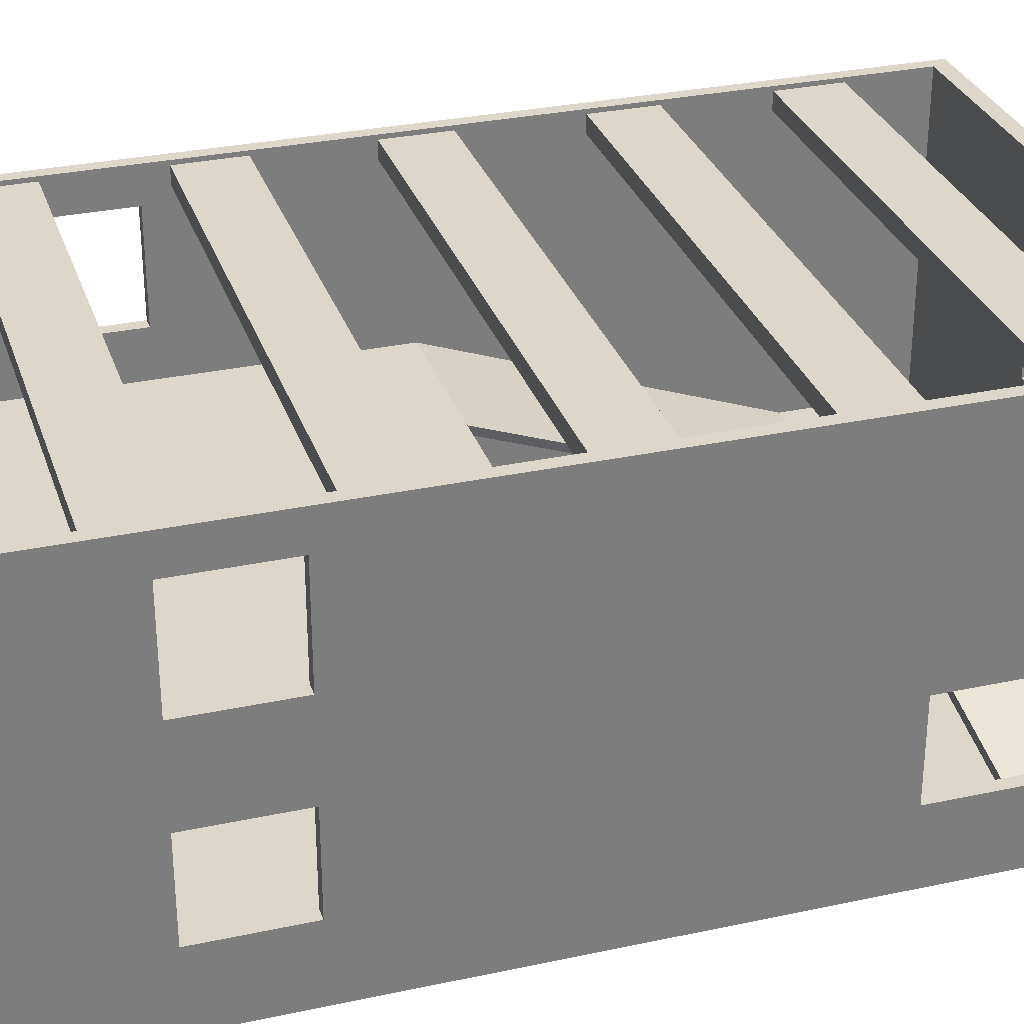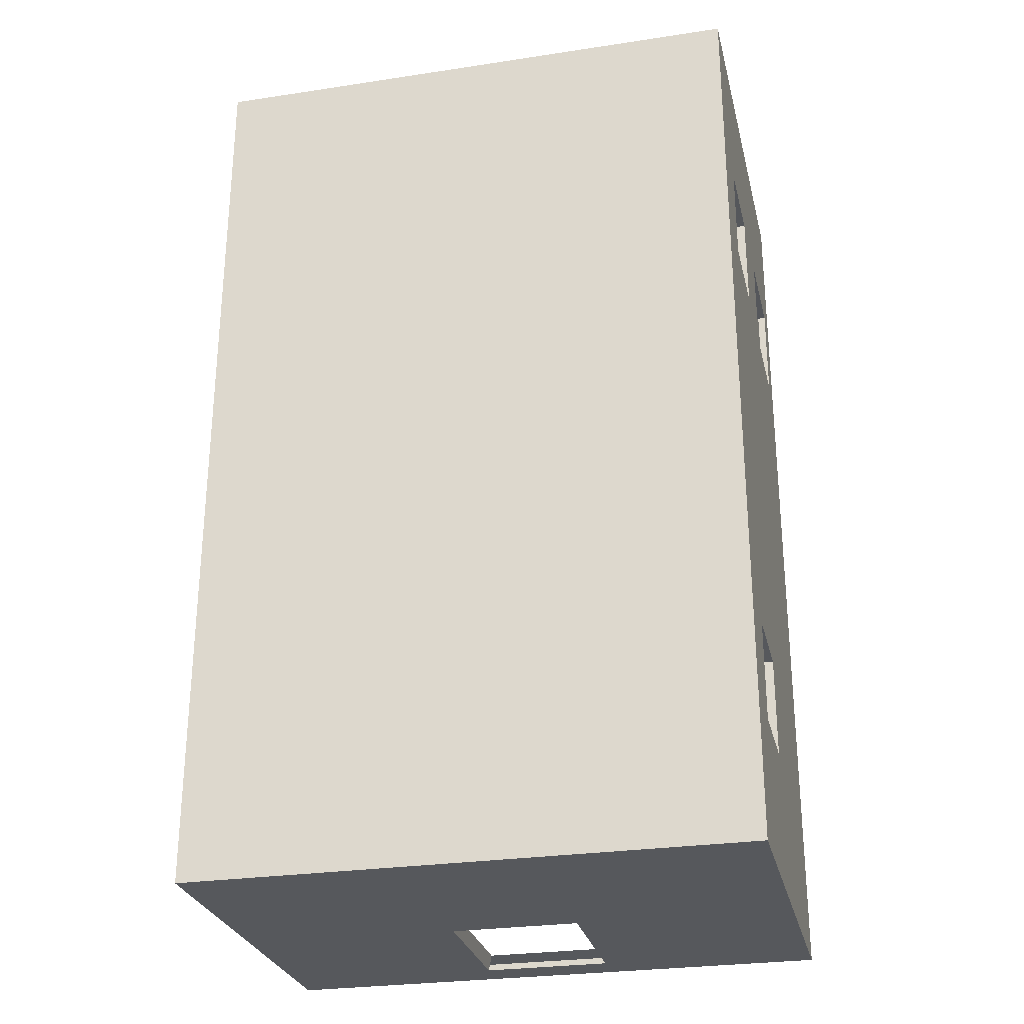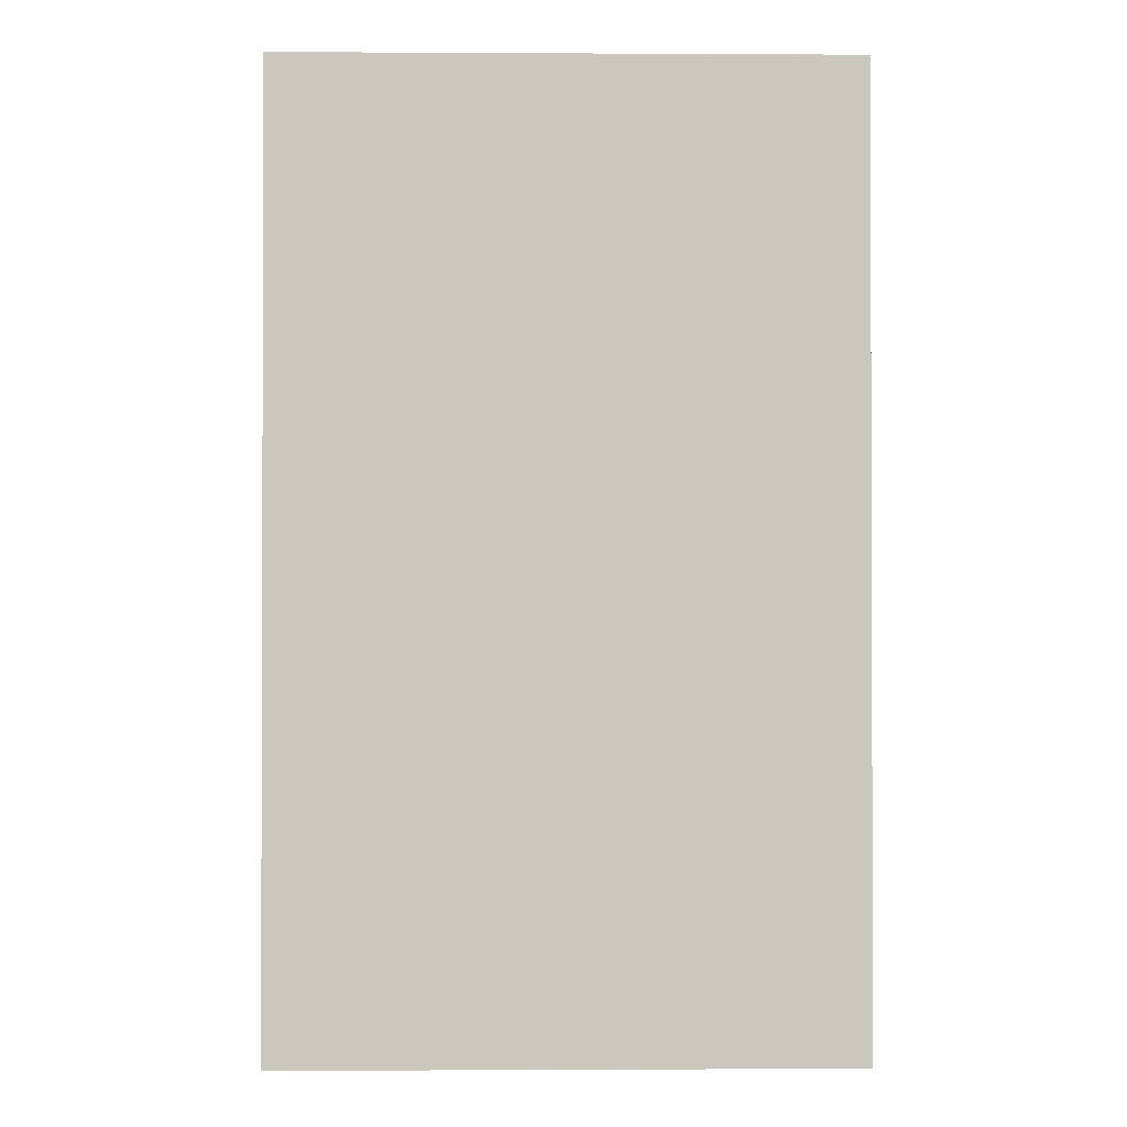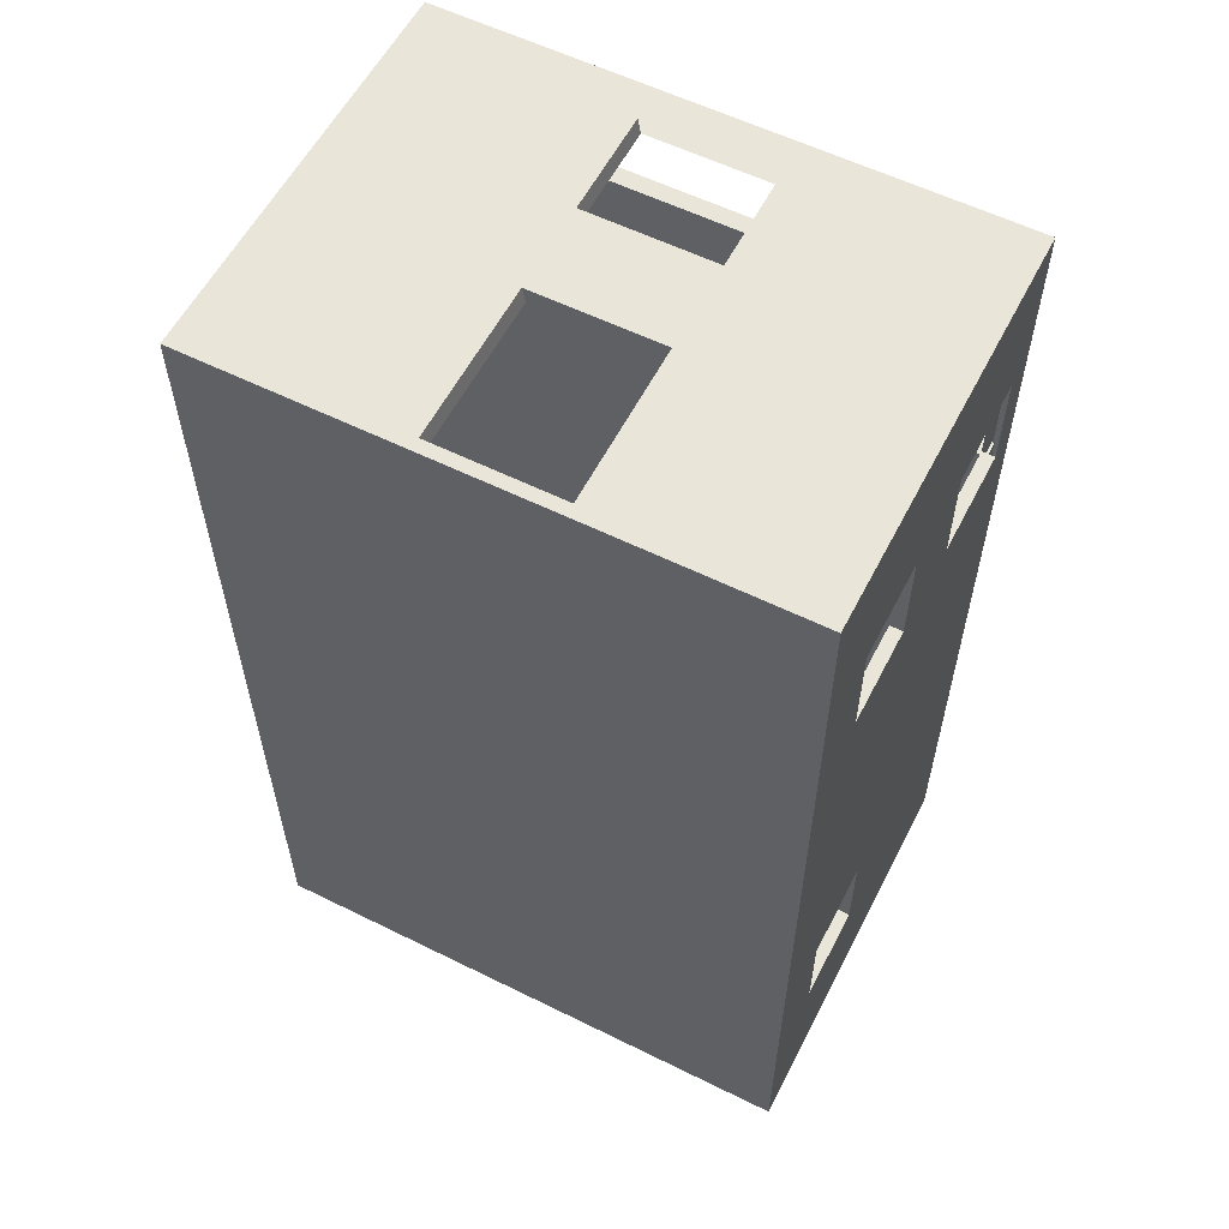
<metadata>
{"format":"obj","ext":"obj","renderer":"f3d","projection":"perspective","resolution":1024,"background":"white","views":[{"elev":30.7,"azim":72.8,"up":"+Y"},{"elev":-27.8,"azim":13.0,"up":"+Z"},{"elev":-1.1,"azim":-1.1,"up":"+Z"},{"elev":58.0,"azim":27.1,"up":"+Z"}]}
</metadata>
<code>
v 5.2 -0 -8.755
v 5.2 0 8.798
v -5.2 0 8.798
v -5.2 -0 -8.755
v -5.449 0 9.11
v -5.449 -0 -9.067
v 5.449 -0 -9.067
v 5.449 0 9.11
v 1.187 0 8.798
v -1.187 0 8.798
v 1.187 -0 -8.755
v -1.187 -0 -8.755
v -1.244 -0 -9.067
v 1.244 -0 -9.067
v -1.244 0 9.11
v 1.244 0 9.11
v 5.2 -0 -6.238
v 5.2 -0 -4.282
v 5.2 0 4.325
v 5.2 0 6.289
v -5.2 0 6.289
v -5.2 0 4.325
v -5.2 -0 -4.282
v -5.2 -0 -6.238
v -5.449 0 6.271
v -5.449 0 4.325
v -5.449 -0 -4.282
v -5.449 -0 -6.238
v 5.449 -0 -6.238
v 5.449 -0 -4.282
v 5.449 0 4.325
v 5.449 0 6.271
v 1.187 -0 -6.238
v 1.187 -0 -4.282
v 1.187 0 4.325
v 1.187 0 6.289
v -1.187 -0 -6.238
v -1.187 -0 -4.282
v -1.187 0 4.325
v -1.187 0 6.289
v 5.449 3.099 6.271
v 5.449 3.099 9.11
v 5.449 3.099 4.325
v 5.449 3.099 -4.282
v 5.449 3.099 -6.238
v 5.449 3.099 -9.067
v -5.449 3.099 -5.26
v -5.449 3.099 -9.067
v -5.449 3.099 4.325
v -5.449 3.099 6.271
v -5.449 3.099 9.11
v -5.2 3.099 -8.755
v -5.2 3.099 -5.26
v -5.2 3.099 4.325
v -5.2 3.099 6.289
v -5.2 3.099 8.798
v 5.2 3.099 8.798
v 5.2 3.099 6.289
v 5.2 3.099 4.325
v 5.2 3.099 -4.282
v 5.2 3.099 -6.238
v 5.2 3.099 -8.755
v -1.244 3.099 9.11
v -1.187 3.099 8.798
v 1.244 3.099 9.11
v 1.187 3.099 8.798
v 1.244 3.099 -9.067
v -1.244 3.099 -9.067
v -1.187 3.099 -8.755
v 1.187 3.099 -8.755
v 1.187 3.93 8.798
v 5.2 3.93 8.798
v -1.187 3.93 8.798
v -5.2 3.93 8.798
v 1.187 3.93 -8.755
v 5.2 3.93 -8.755
v -1.187 3.93 -8.755
v -5.2 3.93 -8.755
v -5.449 3.93 -9.067
v -1.244 3.93 -9.067
v 1.244 3.93 -9.067
v 5.449 3.93 -9.067
v -1.244 3.93 9.11
v -5.449 3.93 9.11
v 5.449 3.93 9.11
v 1.244 3.93 9.11
v 5.2 3.93 -6.238
v 5.2 3.93 -4.282
v 5.2 3.93 4.325
v 5.2 3.93 6.289
v -5.2 3.93 6.289
v -5.2 3.93 4.325
v -5.2 3.93 -4.282
v -5.2 3.93 -6.238
v -5.449 3.93 6.271
v -5.449 3.93 4.325
v -5.449 3.93 -4.282
v -5.449 3.93 -6.238
v 5.449 3.93 -6.238
v 5.449 3.93 -4.282
v 5.449 3.93 4.325
v 5.449 3.93 6.271
v 5.449 1.239 6.271
v 5.449 1.239 9.11
v 5.449 1.239 4.325
v 5.449 1.239 -4.282
v 5.449 1.239 -6.238
v 5.449 1.239 -9.067
v -5.449 1.239 -5.26
v -5.449 1.239 -9.067
v -5.449 1.239 4.325
v -5.449 1.239 6.271
v -5.449 1.239 9.11
v -5.2 1.239 -8.755
v -5.2 1.239 -5.26
v -5.2 1.239 4.325
v -5.2 1.239 6.289
v -5.2 1.239 8.798
v 5.2 1.239 8.798
v 5.2 1.239 6.289
v 5.2 1.239 4.325
v 5.2 1.239 -4.282
v 5.2 1.239 -6.238
v 5.2 1.239 -8.755
v -1.187 1.239 8.798
v -1.244 1.239 9.11
v 1.244 1.239 9.11
v 1.187 1.239 8.798
v 1.244 1.239 -9.067
v -1.244 1.239 -9.067
v -1.187 1.239 -8.755
v 1.187 1.239 -8.755
v -5.449 -0.2416 -9.067
v -1.244 -0.2416 -9.067
v 1.244 -0.2416 -9.067
v 5.449 -0.2416 -9.067
v -5.449 -0.2416 9.11
v -1.244 -0.2416 9.11
v 1.244 -0.2416 9.11
v 5.449 -0.2416 9.11
v -5.449 -0.2416 6.271
v -5.449 -0.2416 4.325
v -5.449 -0.2416 -4.282
v -5.449 -0.2416 -6.238
v 5.449 -0.2416 -6.238
v 5.449 -0.2416 -4.282
v 5.449 -0.2416 4.325
v 5.449 -0.2416 6.271
v 5.25 7.529 -7.201
v 5.25 7.529 -5.967
v 5.25 7.193 -7.201
v 5.25 7.193 -5.967
v -5.22 7.193 -7.201
v -5.22 7.193 -5.967
v -5.22 7.529 -5.967
v -5.22 7.529 -7.201
v -5.22 7.529 2.614
v -5.22 7.529 3.847
v -5.22 7.193 3.847
v -5.22 7.193 2.614
v 5.25 7.193 3.847
v 5.25 7.193 2.614
v 5.25 7.529 3.847
v 5.25 7.529 2.614
v 5.25 7.529 5.849
v 5.25 7.529 7.083
v 5.25 7.193 5.849
v 5.25 7.193 7.083
v -5.22 7.193 5.849
v -5.22 7.193 7.083
v -5.22 7.529 7.083
v -5.22 7.529 5.849
v -2.36 1.41 -6.359
v 4.306 -0.116 -6.359
v -2.36 1.41 -8.634
v 4.306 -0.116 -8.634
v -2.318 1.591 -8.634
v 4.348 0.06472 -8.634
v 4.348 0.06472 -6.359
v -2.318 1.591 -6.359
v -5.29 1.41 -6.359
v -5.286 1.591 -6.359
v -5.286 1.591 -8.634
v -5.29 1.41 -8.634
v -5.286 3.917 0.02191
v -2.318 3.917 0.02191
v -5.29 3.736 0.02191
v -2.36 3.736 0.02191
v -2.318 3.917 8.893
v -2.36 3.736 8.893
v -5.29 3.736 8.893
v -5.286 3.917 8.893
v 5.226 3.736 0.02191
v 5.226 3.736 8.893
v 5.267 3.917 8.893
v 5.267 3.917 0.02191
v -1.244 4.847 9.11
v 1.244 4.847 9.11
v 1.187 4.847 8.798
v -1.187 4.847 8.798
v 1.187 4.847 -8.755
v 1.244 4.847 -9.067
v -1.187 4.847 -8.755
v -1.244 4.847 -9.067
v 5.449 4.847 9.11
v 5.449 4.847 6.271
v 5.449 4.847 4.325
v 5.449 4.847 -4.282
v 5.449 4.847 -6.238
v 5.449 4.847 -9.067
v -5.449 4.847 -9.067
v -5.449 4.847 -6.238
v -5.449 4.847 -4.282
v -5.449 4.847 4.325
v -5.449 4.847 6.271
v -5.449 4.847 9.11
v -5.2 4.847 -8.755
v -5.2 4.847 -6.238
v -5.2 4.847 -4.282
v -5.2 4.847 4.325
v -5.2 4.847 6.289
v -5.2 4.847 8.798
v 5.2 4.847 8.798
v 5.2 4.847 6.289
v 5.2 4.847 4.325
v 5.2 4.847 -4.282
v 5.2 4.847 -6.238
v 5.2 4.847 -8.755
v -5.449 6.917 6.271
v -5.2 6.917 6.289
v -5.2 6.917 4.325
v -5.449 6.917 4.325
v 5.449 6.917 4.325
v 5.2 6.917 4.325
v 5.2 6.917 6.289
v 5.449 6.917 6.271
v 1.187 6.917 8.798
v 1.244 6.917 9.11
v -1.244 6.917 9.11
v -1.187 6.917 8.798
v 5.2 6.917 8.798
v -5.2 6.917 8.798
v 1.187 6.917 -8.755
v 5.2 6.917 -8.755
v -1.187 6.917 -8.755
v -5.2 6.917 -8.755
v -1.244 6.917 -9.067
v -5.449 6.917 -9.067
v 1.244 6.917 -9.067
v 5.449 6.917 -9.067
v -5.449 6.917 9.11
v 5.449 6.917 9.11
v 5.2 6.917 -6.238
v 5.2 6.917 -4.282
v -5.2 6.917 -4.282
v -5.2 6.917 -6.238
v -5.449 6.917 -4.282
v -5.449 6.917 -6.238
v 5.449 6.917 -6.238
v 5.449 6.917 -4.282
v -1.244 7.615 -9.067
v 1.244 7.615 -9.067
v 1.187 7.615 -8.755
v -1.187 7.615 -8.755
v -5.449 7.615 6.271
v -5.449 7.615 4.325
v -5.2 7.615 6.289
v -5.2 7.615 4.325
v 1.187 7.615 8.798
v -1.187 7.615 8.798
v 1.244 7.615 9.11
v -1.244 7.615 9.11
v 5.449 7.615 4.325
v 5.449 7.615 6.271
v 5.2 7.615 4.325
v 5.2 7.615 6.289
v 5.449 7.615 9.11
v 5.449 7.615 -4.282
v 5.449 7.615 -6.238
v 5.449 7.615 -9.067
v -5.449 7.615 -9.067
v -5.449 7.615 -6.238
v -5.449 7.615 -4.282
v -5.449 7.615 9.11
v -5.2 7.615 -8.755
v -5.2 7.615 -6.238
v -5.2 7.615 -4.282
v -5.2 7.615 8.798
v 5.2 7.615 8.798
v 5.2 7.615 -4.282
v 5.2 7.615 -6.238
v 5.2 7.615 -8.755
v 5.256 7.528 -0.6486
v 5.256 7.528 0.5853
v 5.256 7.192 -0.6486
v 5.256 7.192 0.5853
v -5.214 7.192 -0.6486
v -5.214 7.192 0.5853
v -5.214 7.528 0.5853
v -5.214 7.528 -0.6486
v -5.214 7.528 -4.048
v -5.214 7.528 -2.814
v -5.214 7.192 -2.814
v -5.214 7.192 -4.048
v 5.256 7.192 -2.814
v 5.256 7.192 -4.048
v 5.256 7.528 -2.814
v 5.256 7.528 -4.048
f 53 94 93
f 47 97 98
f 27 109 28
f 24 115 23
f 134 144 133
f 135 144 134
f 136 144 135
f 145 144 136
f 145 143 144
f 146 143 145
f 146 142 143
f 147 142 146
f 147 141 142
f 148 141 147
f 140 141 148
f 138 137 141
f 140 138 141
f 140 139 138
f 307 305 306
f 307 306 308
f 302 307 308
f 302 308 301
f 301 308 306
f 301 306 304
f 303 305 307
f 303 307 302
f 304 306 305
f 304 305 303
f 303 302 301
f 303 301 304
f 298 299 300
f 298 300 297
f 297 295 296
f 297 296 298
f 298 296 294
f 298 294 299
f 300 293 295
f 300 295 297
f 299 294 293
f 299 293 300
f 294 296 295
f 294 295 293
f 285 264 261
f 285 261 281
f 263 292 262
f 292 280 262
f 289 269 271
f 289 271 277
f 270 288 272
f 288 284 272
f 288 267 265
f 288 265 284
f 268 287 283
f 268 283 266
f 287 286 282
f 287 282 283
f 286 285 282
f 285 281 282
f 292 291 279
f 292 279 280
f 291 290 278
f 291 278 279
f 290 275 273
f 290 273 278
f 276 289 274
f 289 277 274
f 273 275 274
f 275 276 274
f 269 270 272
f 269 272 271
f 265 267 268
f 265 268 266
f 263 262 264
f 262 261 264
f 241 237 269
f 241 269 289
f 240 242 288
f 240 288 270
f 243 244 292
f 243 292 263
f 246 245 264
f 246 264 285
f 247 248 281
f 247 281 261
f 250 249 262
f 250 262 280
f 251 239 272
f 251 272 284
f 238 252 277
f 238 277 271
f 244 253 291
f 244 291 292
f 253 254 290
f 253 290 291
f 254 234 275
f 254 275 290
f 235 241 289
f 235 289 276
f 242 230 267
f 242 267 288
f 231 255 287
f 231 287 268
f 255 256 286
f 255 286 287
f 256 246 285
f 256 285 286
f 229 251 284
f 229 284 265
f 257 232 266
f 257 266 283
f 258 257 283
f 258 283 282
f 248 258 282
f 248 282 281
f 259 250 280
f 259 280 279
f 260 259 279
f 260 279 278
f 233 260 278
f 233 278 273
f 252 236 274
f 252 274 277
f 234 235 276
f 234 276 275
f 236 233 273
f 236 273 274
f 238 271 272
f 238 272 239
f 240 270 269
f 240 269 237
f 230 231 268
f 230 268 267
f 232 229 265
f 232 265 266
f 243 263 264
f 243 264 245
f 247 261 262
f 247 262 249
f 202 201 243
f 202 243 249
f 203 204 247
f 203 247 245
f 205 206 236
f 205 236 252
f 207 208 260
f 207 260 233
f 208 209 259
f 208 259 260
f 209 210 250
f 209 250 259
f 211 212 258
f 211 258 248
f 212 213 257
f 212 257 258
f 213 214 232
f 213 232 257
f 215 216 251
f 215 251 229
f 218 217 246
f 218 246 256
f 219 218 256
f 219 256 255
f 220 219 255
f 220 255 231
f 222 221 230
f 222 230 242
f 224 223 241
f 224 241 235
f 226 225 234
f 226 234 254
f 227 226 254
f 227 254 253
f 228 227 253
f 228 253 244
f 198 205 252
f 198 252 238
f 216 197 239
f 216 239 251
f 210 202 249
f 210 249 250
f 204 211 248
f 204 248 247
f 217 203 245
f 217 245 246
f 201 228 244
f 201 244 243
f 200 222 242
f 200 242 240
f 223 199 237
f 223 237 241
f 197 200 240
f 197 240 239
f 199 198 238
f 199 238 237
f 206 224 235
f 206 235 236
f 225 207 233
f 225 233 234
f 214 220 231
f 214 231 232
f 221 215 229
f 221 229 230
f 221 220 215
f 220 214 215
f 225 224 206
f 225 206 207
f 199 200 197
f 199 197 198
f 72 71 199
f 72 199 223
f 73 74 222
f 73 222 200
f 75 76 228
f 75 228 201
f 78 77 203
f 78 203 217
f 80 79 211
f 80 211 204
f 82 81 202
f 82 202 210
f 84 83 197
f 84 197 216
f 86 85 205
f 86 205 198
f 76 87 227
f 76 227 228
f 87 88 226
f 87 226 227
f 88 89 225
f 88 225 226
f 89 90 224
f 89 224 225
f 90 72 223
f 90 223 224
f 74 91 221
f 74 221 222
f 91 92 220
f 91 220 221
f 92 93 219
f 92 219 220
f 93 94 218
f 93 218 219
f 94 78 217
f 94 217 218
f 95 84 216
f 95 216 215
f 96 95 215
f 96 215 214
f 97 96 214
f 97 214 213
f 98 97 213
f 98 213 212
f 79 98 212
f 79 212 211
f 99 82 210
f 99 210 209
f 100 99 209
f 100 209 208
f 101 100 208
f 101 208 207
f 102 101 207
f 102 207 206
f 85 102 206
f 85 206 205
f 77 80 204
f 77 204 203
f 81 75 201
f 81 201 202
f 71 73 200
f 71 200 199
f 83 86 198
f 83 198 197
f 193 196 195
f 193 195 194
f 188 186 193
f 186 196 193
f 186 189 195
f 186 195 196
f 189 190 194
f 189 194 195
f 190 188 193
f 190 193 194
f 189 192 190
f 192 191 190
f 186 185 192
f 186 192 189
f 185 187 191
f 185 191 192
f 187 188 190
f 187 190 191
f 180 186 188
f 180 188 173
f 173 188 187
f 173 187 181
f 181 187 182
f 187 185 182
f 182 185 186
f 182 186 180
f 181 182 183
f 181 183 184
f 173 181 184
f 173 184 175
f 175 184 183
f 175 183 177
f 177 183 180
f 183 182 180
f 180 179 177
f 179 178 177
f 174 179 180
f 174 180 173
f 176 178 179
f 176 179 174
f 175 177 176
f 177 178 176
f 174 173 175
f 174 175 176
f 170 171 172
f 170 172 169
f 169 167 168
f 169 168 170
f 170 168 166
f 170 166 171
f 172 165 167
f 172 167 169
f 171 166 165
f 171 165 172
f 166 168 167
f 166 167 165
f 163 161 162
f 163 162 164
f 158 163 164
f 158 164 157
f 157 164 162
f 157 162 160
f 159 161 163
f 159 163 158
f 160 162 161
f 160 161 159
f 159 158 157
f 159 157 160
f 154 155 156
f 154 156 153
f 153 151 152
f 153 152 154
f 154 152 150
f 154 150 155
f 156 149 151
f 156 151 153
f 155 150 149
f 155 149 156
f 150 152 151
f 150 151 149
f 32 8 140
f 32 140 148
f 31 32 148
f 31 148 147
f 30 31 147
f 30 147 146
f 29 30 146
f 29 146 145
f 7 29 145
f 7 145 136
f 28 6 133
f 28 133 144
f 27 28 144
f 27 144 143
f 26 27 143
f 26 143 142
f 25 26 142
f 25 142 141
f 5 25 141
f 5 141 137
f 8 16 139
f 8 139 140
f 16 15 138
f 16 138 139
f 15 5 137
f 15 137 138
f 14 7 136
f 14 136 135
f 13 14 135
f 13 135 134
f 6 13 134
f 6 134 133
f 111 116 54
f 111 54 49
f 49 54 50
f 54 55 50
f 50 55 117
f 50 117 112
f 111 112 116
f 112 117 116
f 107 45 61
f 107 61 123
f 44 60 61
f 44 61 45
f 44 106 122
f 44 122 60
f 106 107 123
f 106 123 122
f 103 105 121
f 103 121 120
f 43 59 121
f 43 121 105
f 41 58 59
f 41 59 43
f 41 103 120
f 41 120 58
f 128 66 57
f 128 57 119
f 9 128 119
f 9 119 2
f 118 56 64
f 118 64 125
f 3 118 125
f 3 125 10
f 124 62 70
f 124 70 132
f 1 124 132
f 1 132 11
f 132 70 69
f 132 69 131
f 11 132 131
f 11 131 12
f 131 69 52
f 131 52 114
f 12 131 4
f 131 114 4
f 110 48 68
f 110 68 130
f 6 110 130
f 6 130 13
f 130 68 67
f 130 67 129
f 13 130 129
f 13 129 14
f 129 67 46
f 129 46 108
f 14 129 108
f 14 108 7
f 126 63 51
f 126 51 113
f 15 126 5
f 126 113 5
f 104 42 65
f 104 65 127
f 8 104 127
f 8 127 16
f 127 65 66
f 127 66 128
f 16 127 128
f 16 128 9
f 125 64 63
f 125 63 126
f 10 125 126
f 10 126 15
f 123 61 62
f 123 62 124
f 124 1 17
f 124 17 123
f 18 122 123
f 18 123 17
f 121 59 60
f 121 60 122
f 19 121 122
f 19 122 18
f 20 120 121
f 20 121 19
f 119 57 58
f 119 58 120
f 2 119 120
f 2 120 20
f 117 55 56
f 117 56 118
f 21 117 3
f 117 118 3
f 22 116 117
f 22 117 21
f 115 53 54
f 115 54 116
f 23 115 116
f 23 116 22
f 114 52 53
f 114 53 115
f 4 114 24
f 114 115 24
f 113 51 50
f 113 50 112
f 5 113 112
f 5 112 25
f 25 112 111
f 25 111 26
f 111 49 47
f 111 47 109
f 26 111 27
f 111 109 27
f 109 47 48
f 109 48 110
f 28 109 110
f 28 110 6
f 108 46 45
f 108 45 107
f 7 108 107
f 7 107 29
f 29 107 106
f 29 106 30
f 106 44 43
f 106 43 105
f 30 106 105
f 30 105 31
f 31 105 103
f 31 103 32
f 103 41 42
f 103 42 104
f 32 103 104
f 32 104 8
f 63 65 86
f 63 86 83
f 63 64 66
f 63 66 65
f 64 73 71
f 64 71 66
f 77 75 81
f 77 81 80
f 42 41 102
f 42 102 85
f 41 43 101
f 41 101 102
f 43 44 100
f 43 100 101
f 44 45 99
f 44 99 100
f 45 46 82
f 45 82 99
f 48 47 98
f 48 98 79
f 47 49 97
f 49 96 97
f 49 50 95
f 49 95 96
f 50 51 84
f 50 84 95
f 53 52 94
f 52 78 94
f 54 53 93
f 54 93 92
f 55 54 92
f 55 92 91
f 56 55 91
f 56 91 74
f 58 57 72
f 58 72 90
f 59 58 90
f 59 90 89
f 60 59 89
f 60 89 88
f 61 60 88
f 61 88 87
f 62 61 87
f 62 87 76
f 65 42 85
f 65 85 86
f 51 63 83
f 51 83 84
f 46 67 81
f 46 81 82
f 67 68 80
f 67 80 81
f 68 48 79
f 68 79 80
f 52 69 77
f 52 77 78
f 69 70 75
f 69 75 77
f 70 62 76
f 70 76 75
f 64 56 74
f 64 74 73
f 57 66 71
f 57 71 72
f 21 3 10
f 21 10 40
f 22 21 40
f 22 40 39
f 23 22 39
f 23 39 38
f 24 23 38
f 24 38 37
f 4 24 12
f 24 37 12
f 40 10 9
f 40 9 36
f 39 40 36
f 39 36 35
f 38 39 35
f 38 35 34
f 37 38 34
f 37 34 33
f 12 37 33
f 12 33 11
f 36 9 2
f 36 2 20
f 35 36 20
f 35 20 19
f 34 35 19
f 34 19 18
f 33 34 18
f 33 18 17
f 17 1 11
f 17 11 33
f 9 10 15
f 9 15 16

</code>
